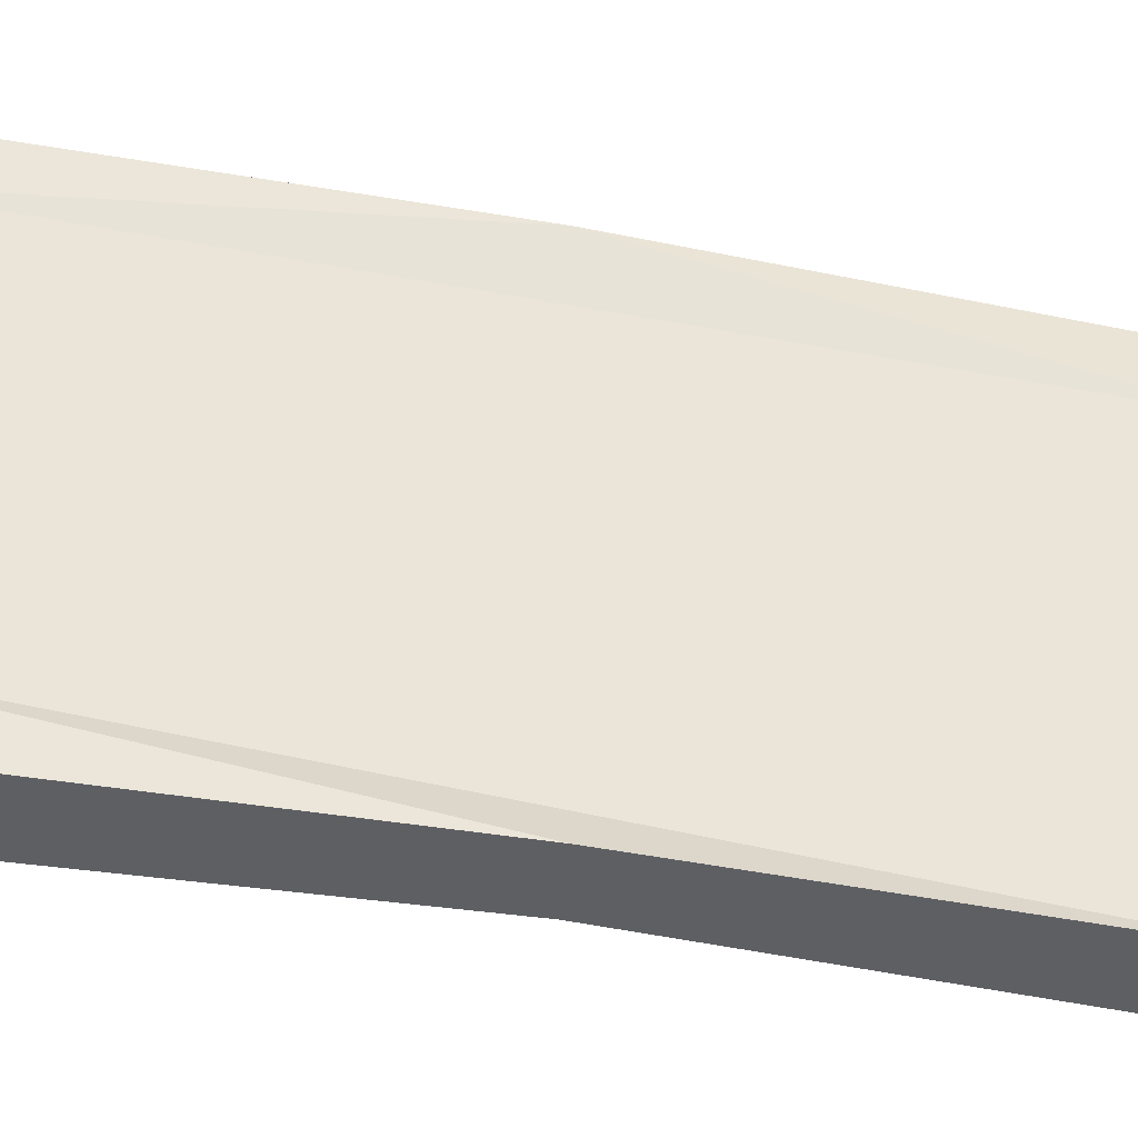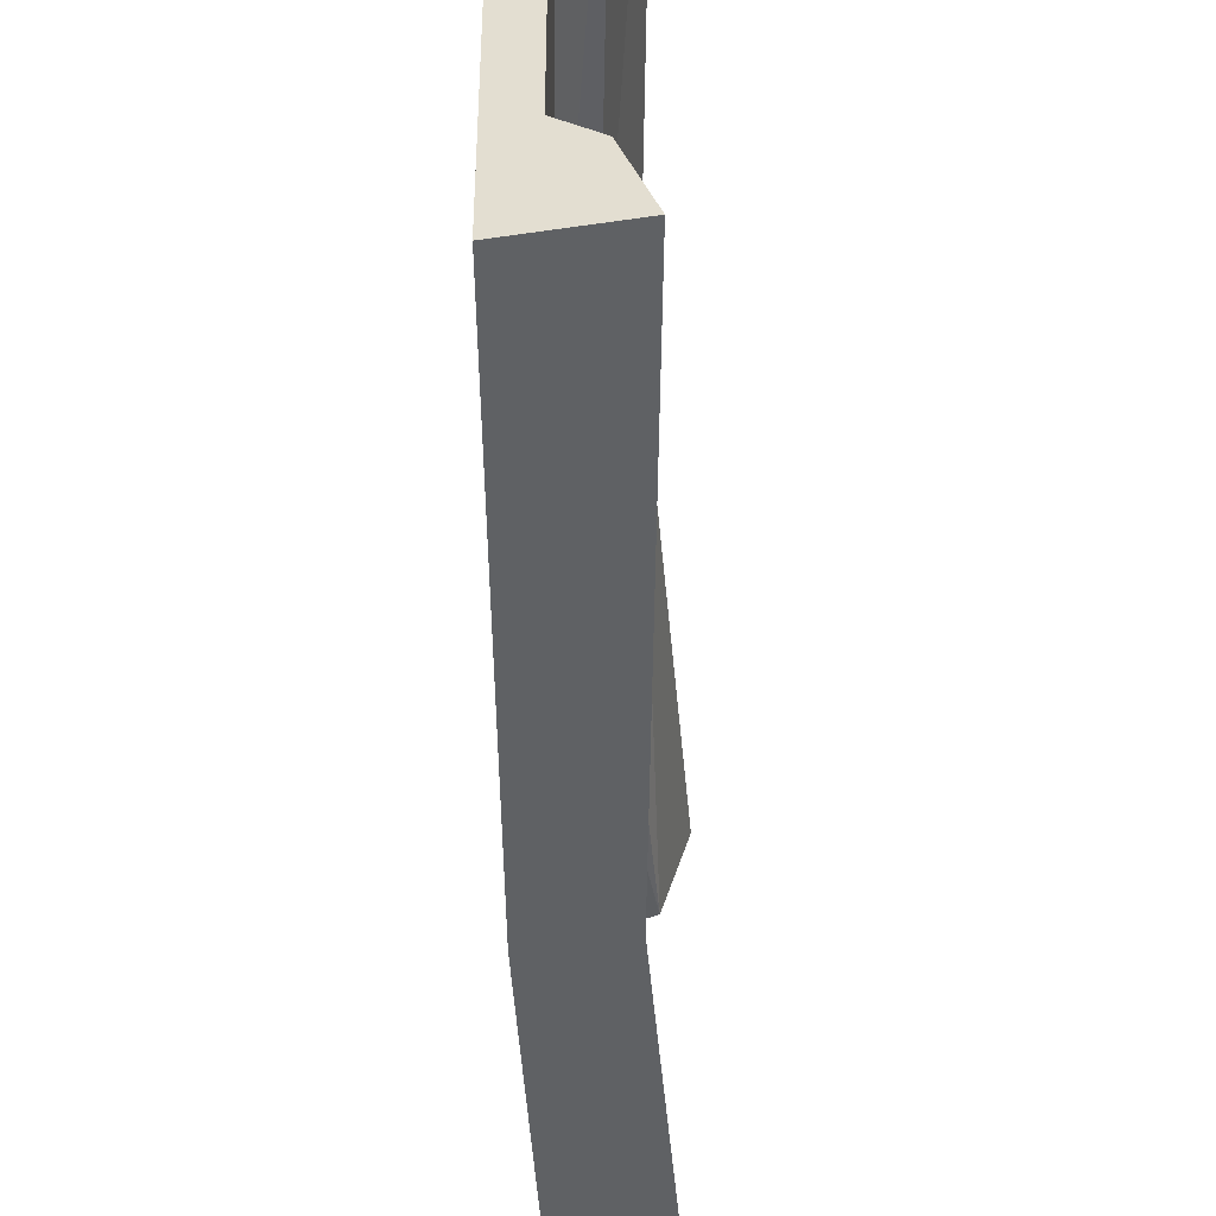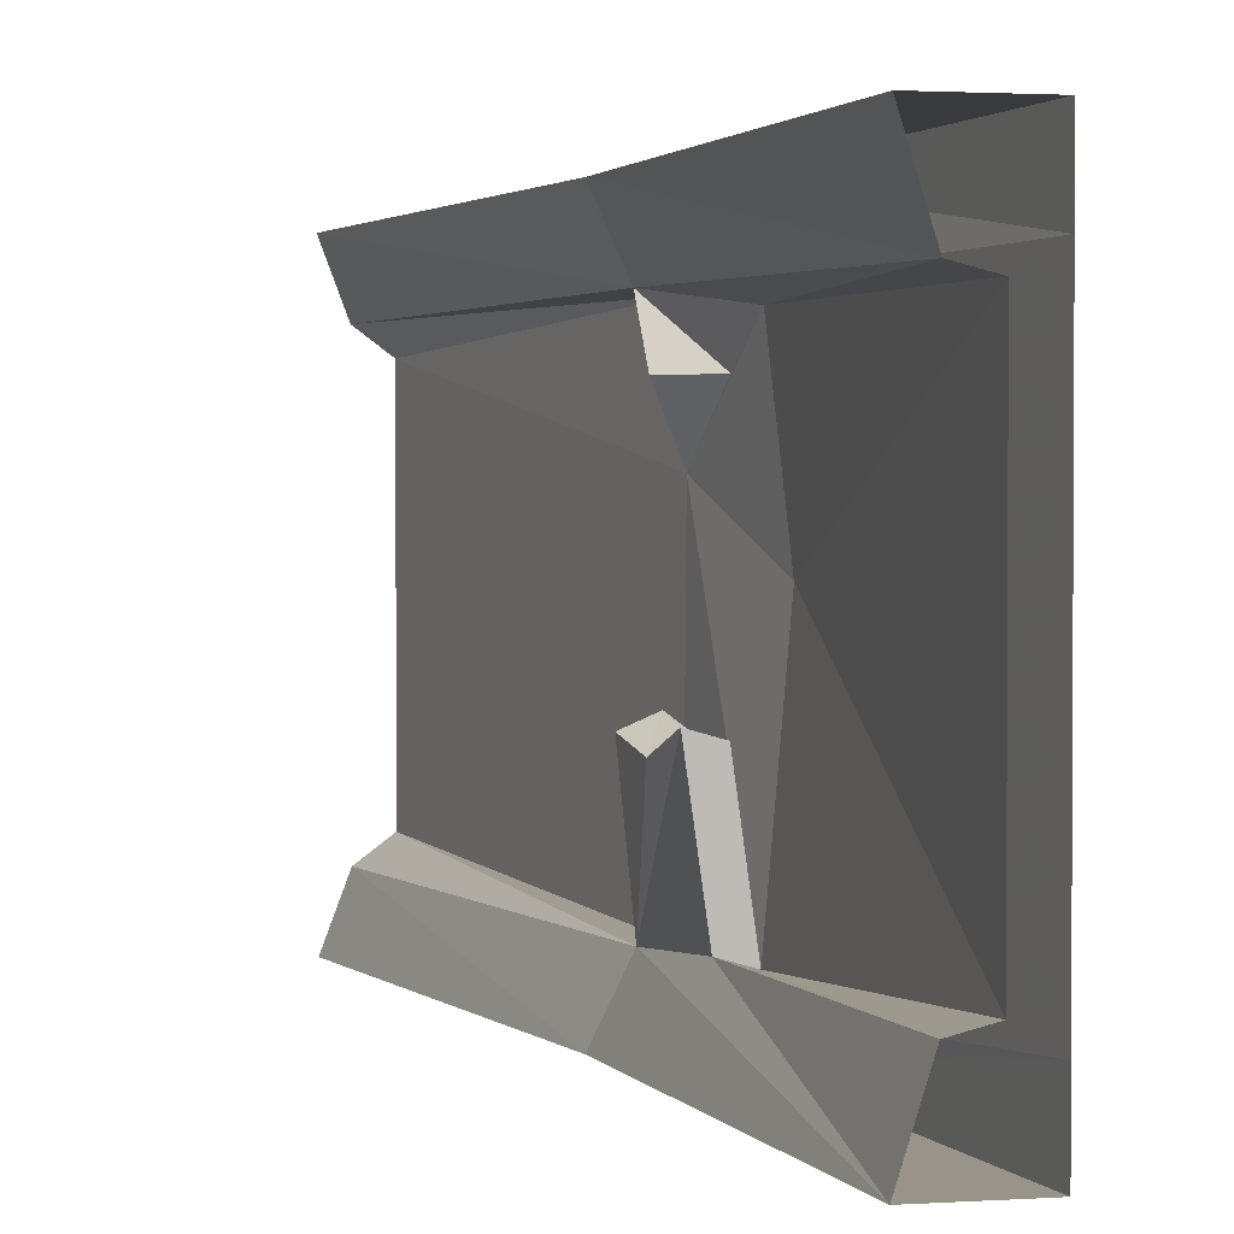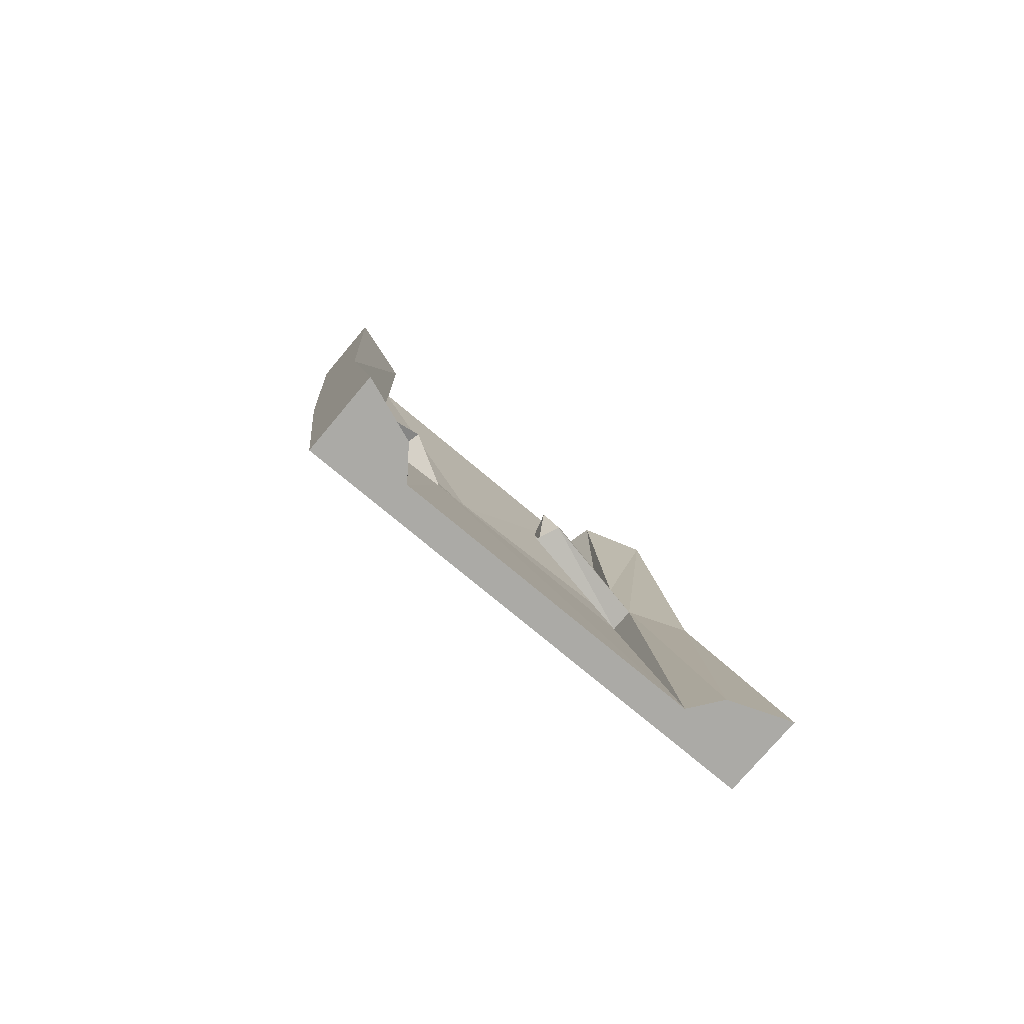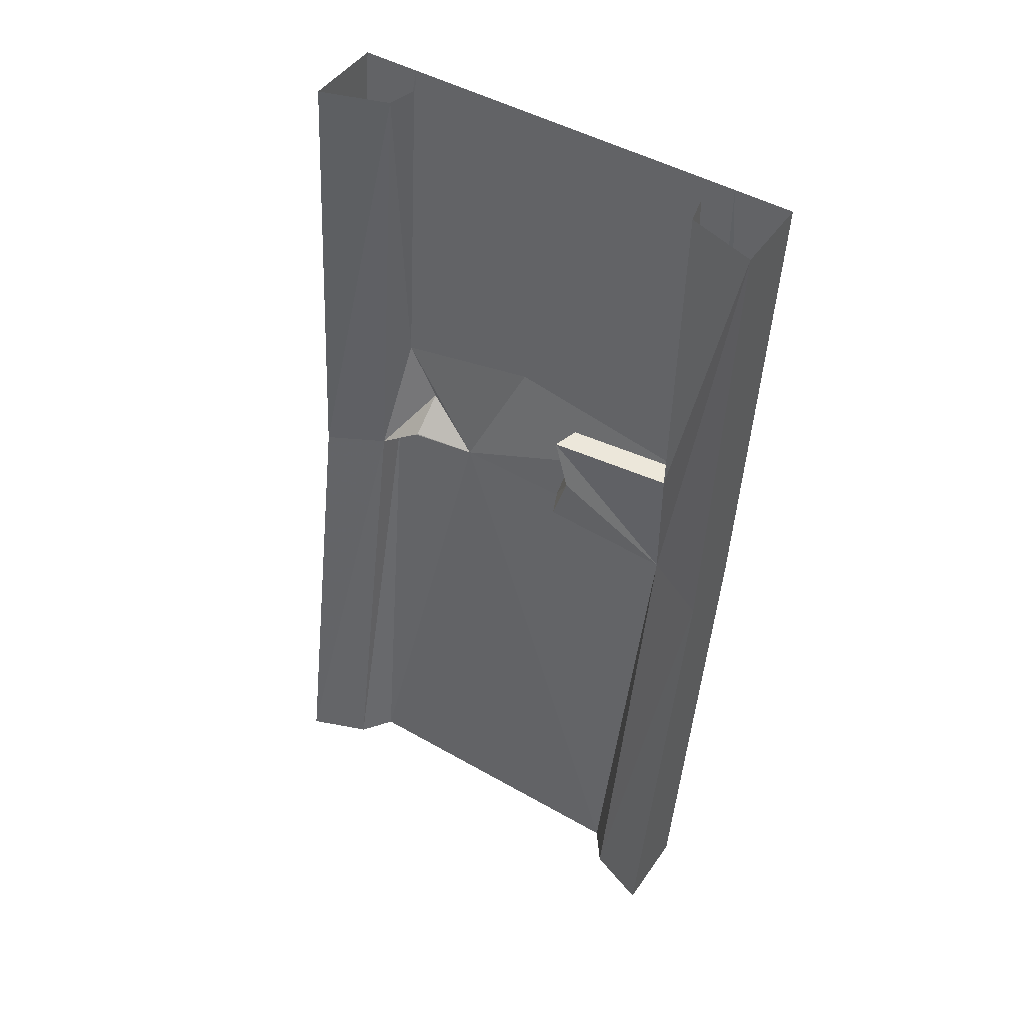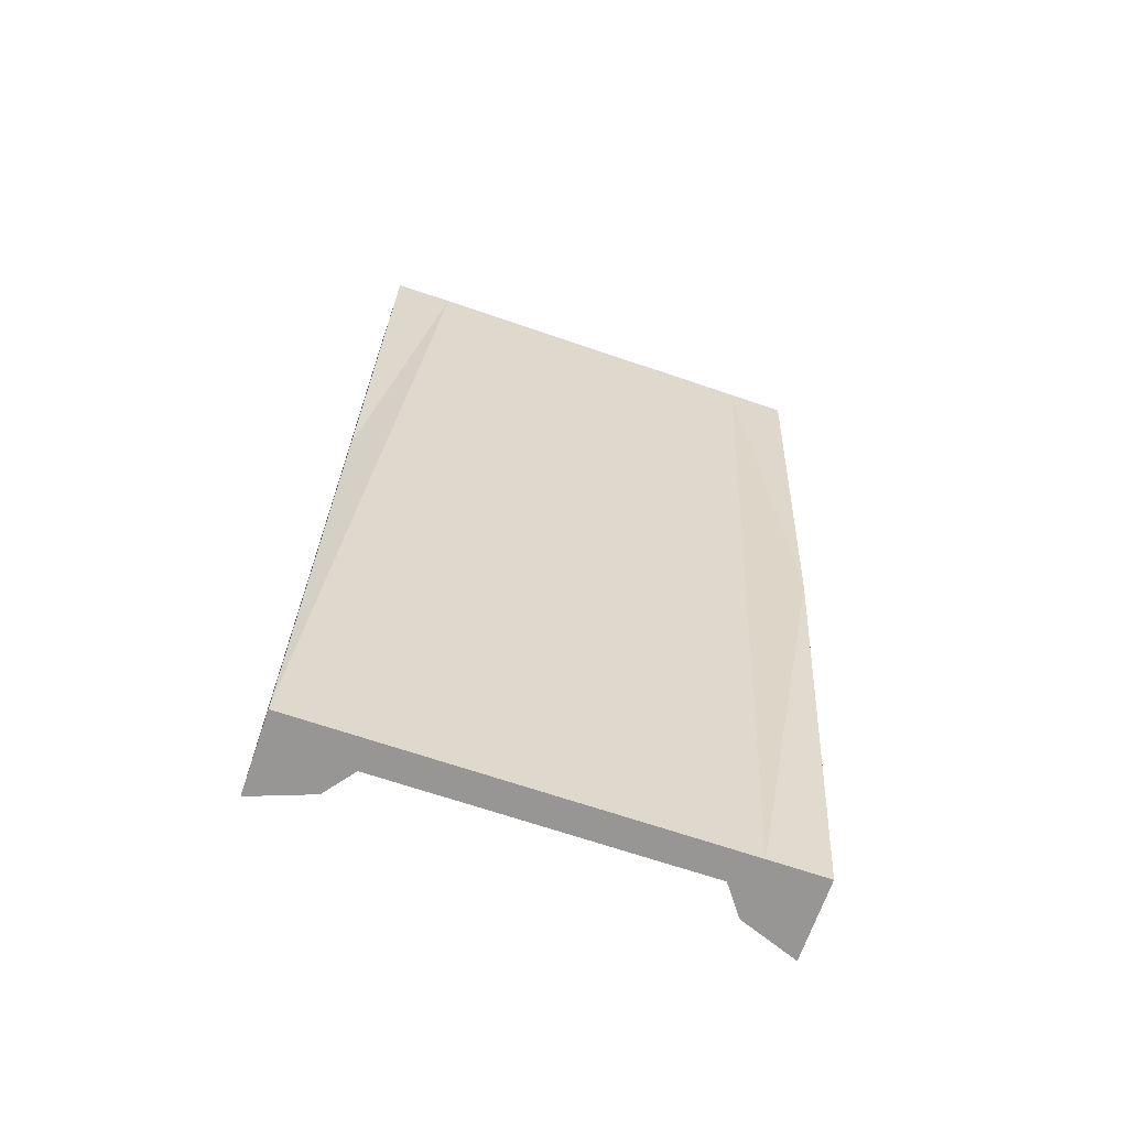
<metadata>
{"format":"obj","ext":"obj","renderer":"f3d","projection":"perspective","resolution":1024,"background":"white","views":[{"elev":-40.7,"azim":-95.5,"up":"+Z"},{"elev":-46.1,"azim":9.7,"up":"+Z"},{"elev":1.9,"azim":167.2,"up":"+Z"},{"elev":-75.7,"azim":50.0,"up":"+Y"},{"elev":46.9,"azim":123.0,"up":"+Y"},{"elev":-67.8,"azim":-108.9,"up":"+Y"}]}
</metadata>
<code>
v -0.3594 -0.9062 -0.375
v -0.3047 -0.9062 -0.375
v -0.3359 -0.6797 -0.3594
v -0.3906 -0.6797 -0.375
v -0.3594 -0.8906 0.1641
v -0.1875 -1.875 -0.3281
v -0.2656 -0.8438 -0.125
v -0.3203 -0.8438 -0.1016
v -0.3359 -0.75 -0.125
v -0.3516 -0.6641 -0.125
v -0.375 0 -0.3516
v -0.4375 0 -0.3359
v -0.4141 -0.6328 0.04688
v -0.3906 -0.6719 0.3438
v -0.3828 -0.7812 0.2734
v -0.3047 -0.8438 0.2734
v -0.375 -0.8828 0.2969
v -0.3594 -0.9219 0.3672
v -0.1875 -1.875 0.3281
v -0.25 -1.875 0.375
v -0.25 -1.875 -0.375
v -0.25 -1.875 -0.5
v -0.125 -1.875 -0.375
v -0.25 -0.9297 -0.5
v -0.3281 0 -0.5
v -0.2969 -0.6641 -0.1094
v -0.2812 -0.7578 -0.1484
v -0.3047 -0.9219 0.375
v -0.375 0 0.3516
v -0.25 -0.9297 0.5
v -0.07812 -1.875 0.5
v -0.125 -1.875 0.375
v -0.25 -1.875 0.5
v -0.3984 -0.9297 0.5
v -0.5 0 0.375
v -0.5 0 -0.375
v -0.3984 -0.9297 -0.5
v -0.07812 -1.875 -0.5
v -0.5 0 -0.5
v -0.3281 0 0.5
v -0.4375 0 0.3359
v -0.5 0 0.5
f 1 2 3
f 1 3 4
f 1 6 2
f 1 2 7
f 1 7 8
f 1 8 4
f 4 8 9
f 4 9 10
f 4 10 3
f 4 3 11
f 4 11 12
f 5 16 17
f 6 23 2
f 7 27 8
f 8 27 9
f 9 27 26
f 9 26 10
f 10 26 3
f 28 18 17
f 28 17 16
f 28 16 15
f 28 14 29
f 28 32 18
f 18 32 19
f 14 41 29
f 1 4 5
f 1 5 6
f 4 12 13
f 4 13 5
f 5 13 14
f 5 17 18
f 5 18 19
f 5 19 6
f 20 35 21
f 21 35 36
f 41 14 13
f 41 13 12
f 5 14 15
f 5 15 16
f 6 19 20
f 6 20 21
f 6 21 22
f 6 22 23
f 2 23 24
f 2 24 25
f 2 25 3
f 2 3 26
f 2 26 27
f 2 27 7
f 28 15 14
f 28 29 30
f 28 30 31
f 28 31 32
f 19 32 31
f 19 31 33
f 19 33 20
f 20 33 34
f 20 34 35
f 21 36 22
f 22 36 37
f 22 37 38
f 22 38 23
f 23 38 24
f 24 38 37
f 24 37 39
f 24 39 25
f 30 29 40
f 30 40 34
f 30 34 33
f 30 33 31
f 34 42 35
f 42 34 40
f 37 36 39
f 3 25 11

</code>
